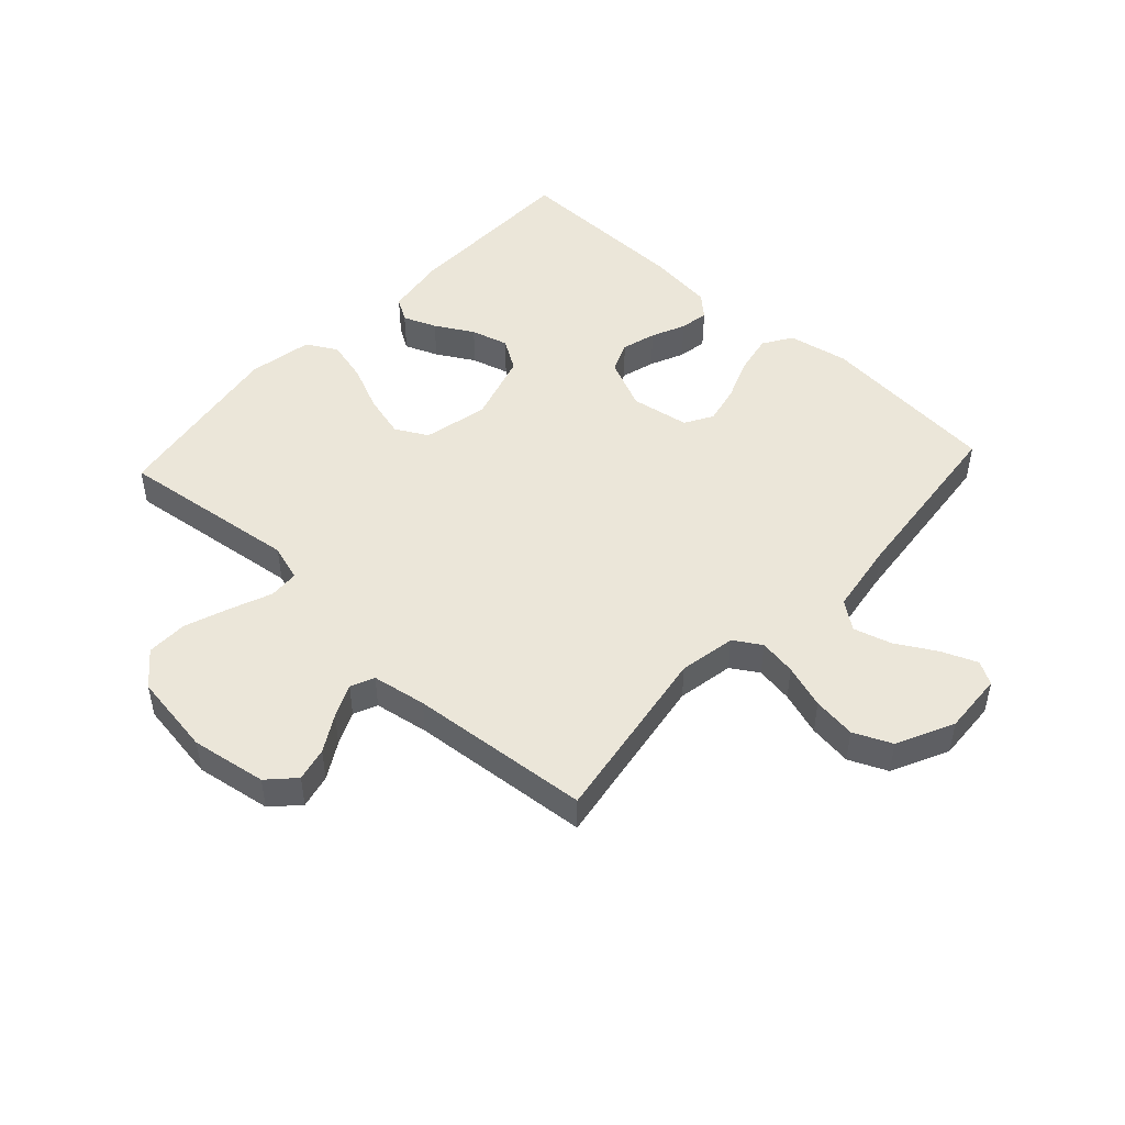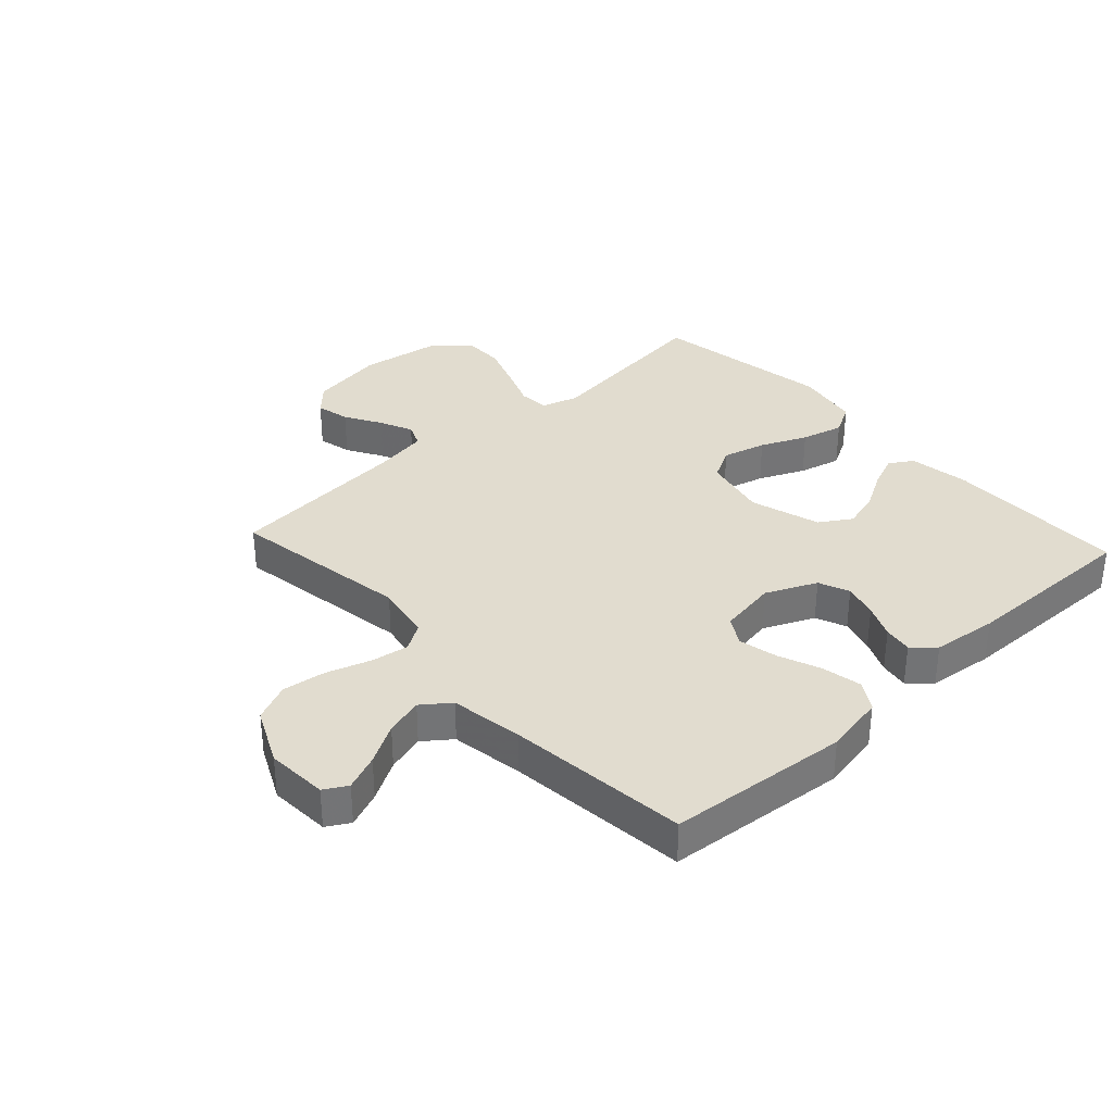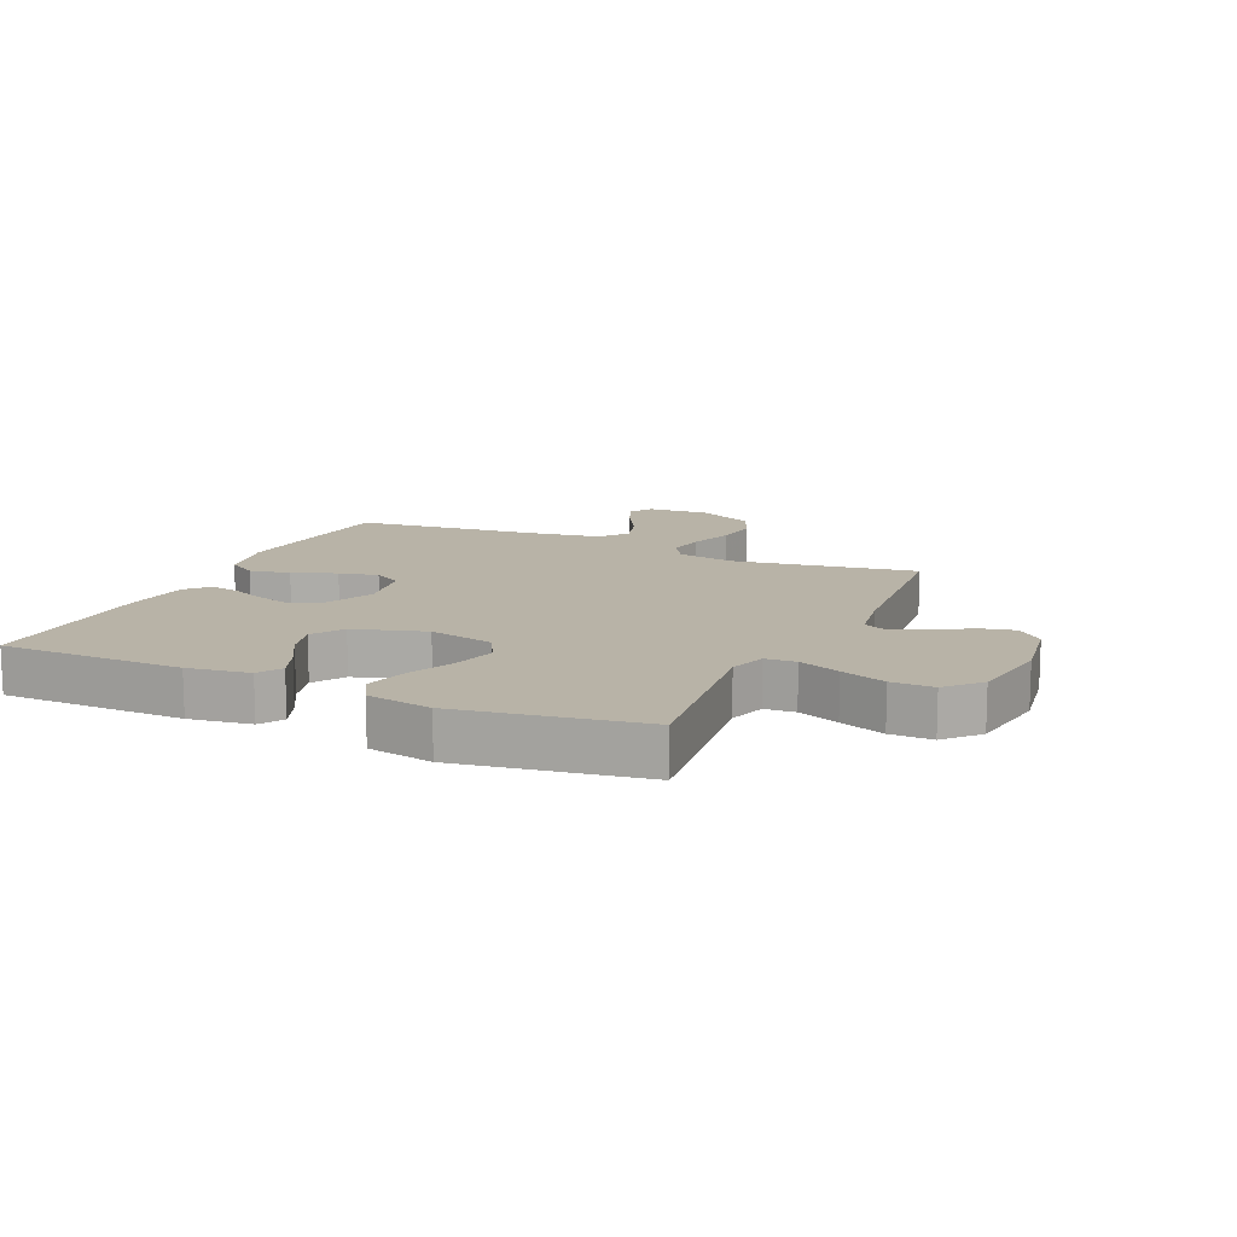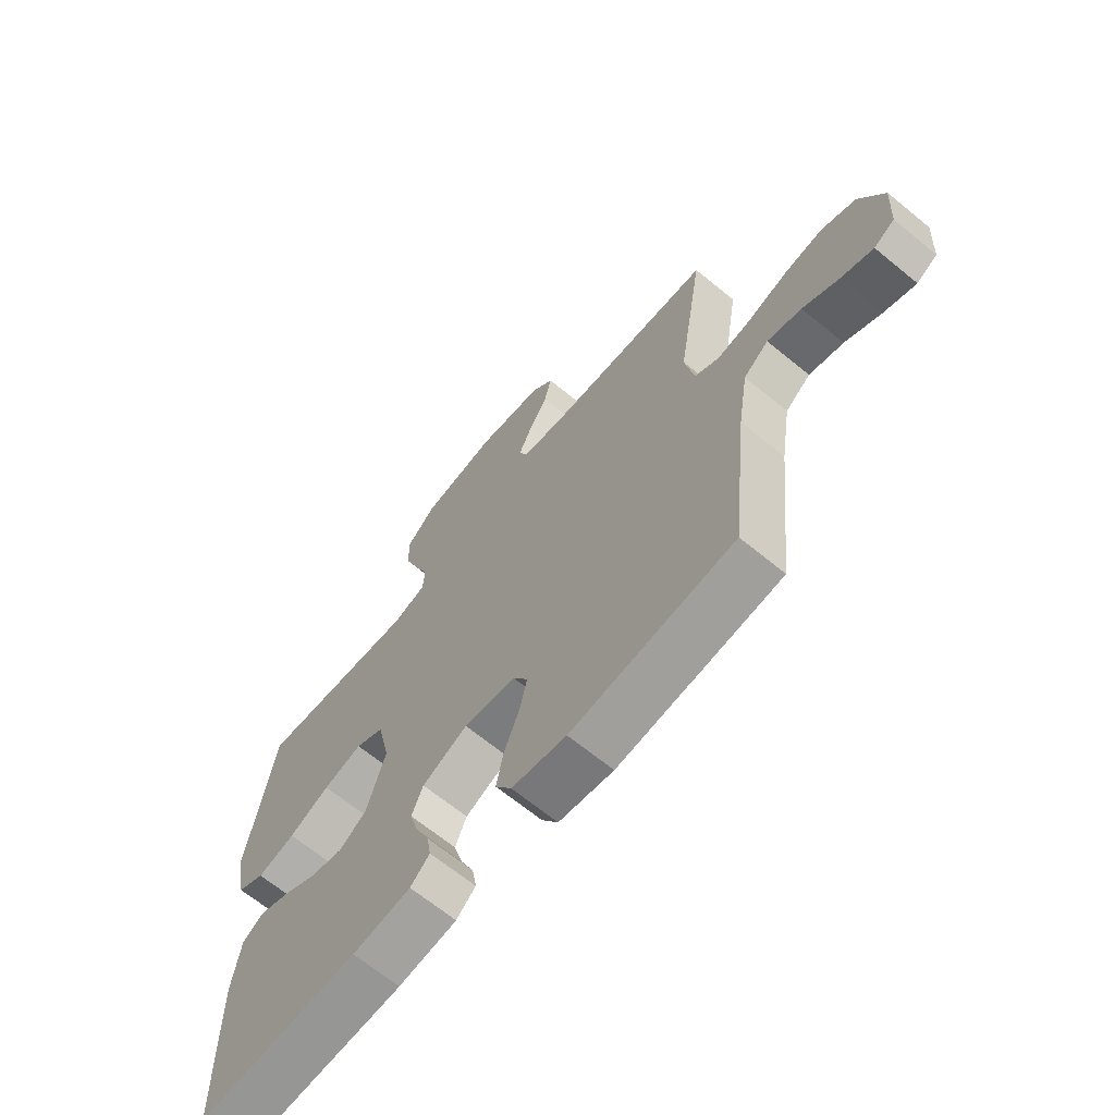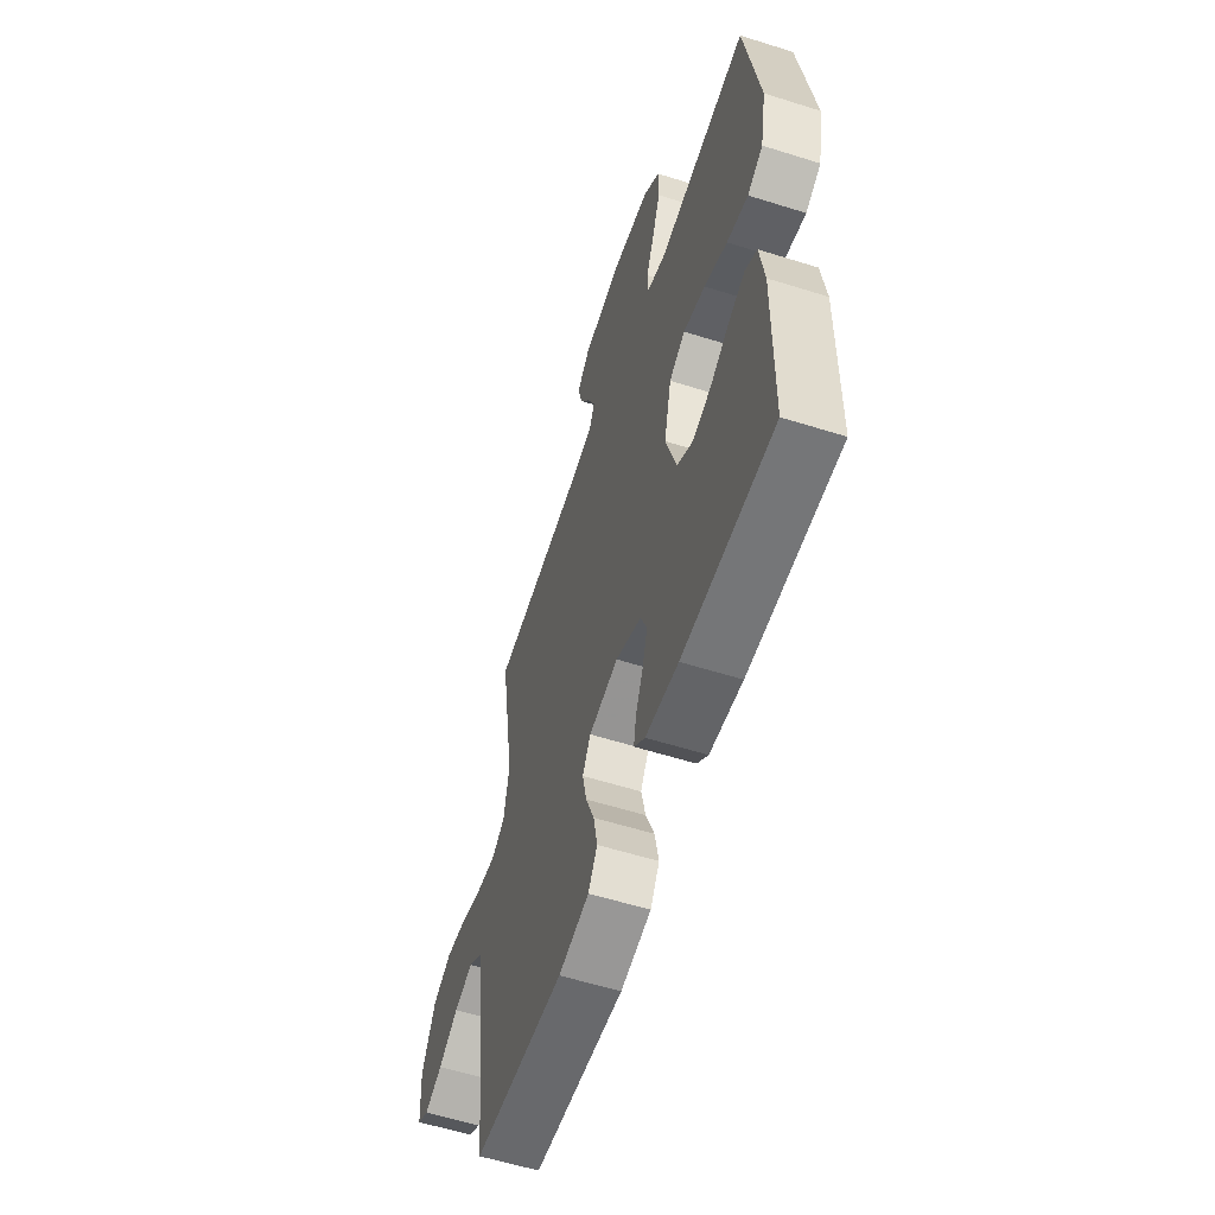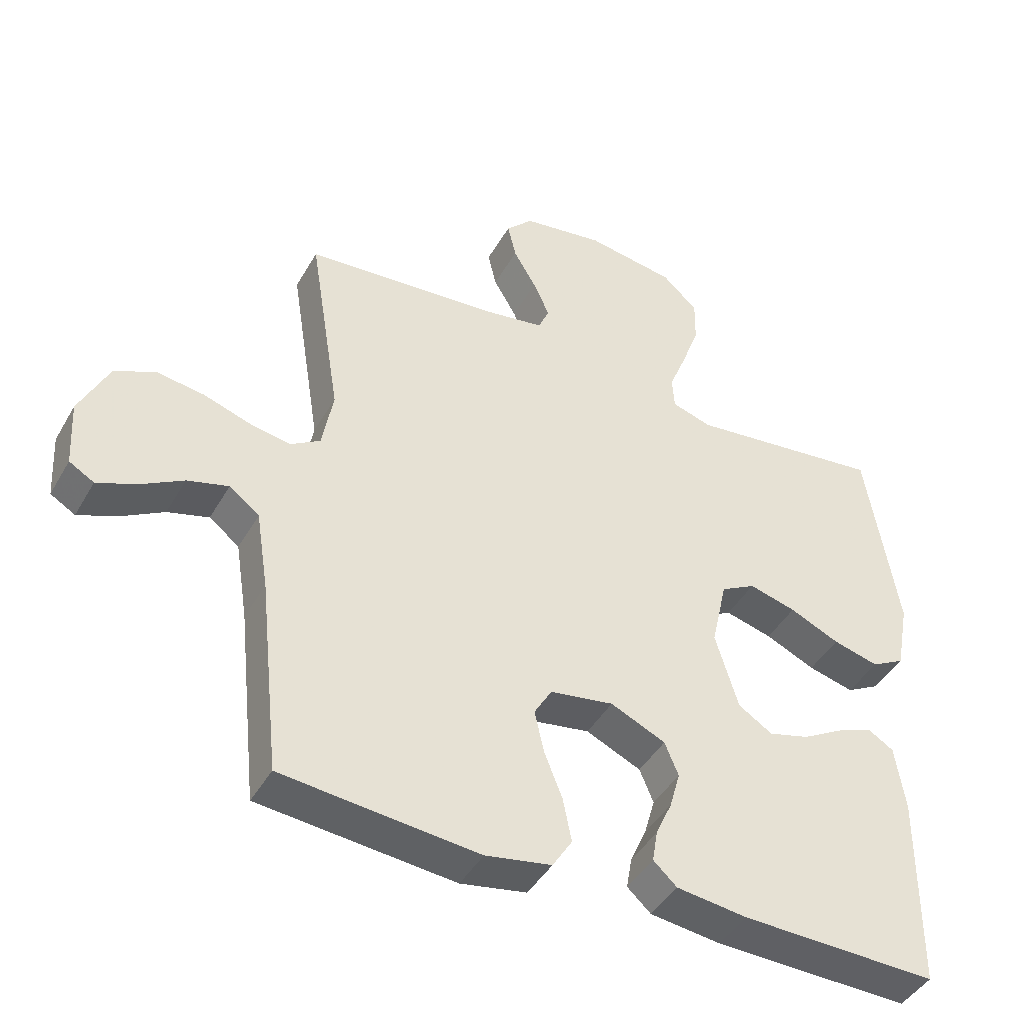
<metadata>
{"format":"obj","ext":"obj","renderer":"f3d","projection":"perspective","resolution":1024,"background":"white","views":[{"elev":48.4,"azim":42.7,"up":"+Y"},{"elev":34.2,"azim":137.4,"up":"+Y"},{"elev":12.9,"azim":-65.7,"up":"+Y"},{"elev":-66.8,"azim":50.6,"up":"+Z"},{"elev":-57.9,"azim":-108.1,"up":"+Z"},{"elev":-43.9,"azim":152.0,"up":"+Z"}]}
</metadata>
<code>
v 0.5 0.07 -0.5
v 0.2 0.07 -0.528
v 0.099 0.07 -0.509
v 0.069 0.07 -0.461
v 0.082 0.07 -0.395
v 0.11 0.07 -0.324
v 0.124 0.07 -0.26
v 0.097 0.07 -0.214
v 0 0.07 -0.198
v -0.084 0.07 -0.236
v -0.105 0.07 -0.287
v -0.089 0.07 -0.344
v -0.064 0.07 -0.4
v -0.056 0.07 -0.448
v -0.092 0.07 -0.481
v -0.2 0.07 -0.494
v -0.5 0.07 -0.5
v -0.503 0.07 -0.2
v -0.488 0.07 -0.099
v -0.449 0.07 -0.075
v -0.394 0.07 -0.097
v -0.331 0.07 -0.133
v -0.269 0.07 -0.15
v -0.217 0.07 -0.117
v -0.182 0.07 0
v -0.206 0.07 0.107
v -0.259 0.07 0.136
v -0.331 0.07 0.117
v -0.407 0.07 0.083
v -0.477 0.07 0.065
v -0.528 0.07 0.093
v -0.548 0.07 0.2
v -0.5 0.07 0.5
v -0.2 0.07 0.463
v -0.139 0.07 0.482
v -0.136 0.07 0.532
v -0.163 0.07 0.6
v -0.19 0.07 0.674
v -0.191 0.07 0.743
v -0.137 0.07 0.793
v 0 0.07 0.814
v 0.125 0.07 0.794
v 0.166 0.07 0.751
v 0.153 0.07 0.695
v 0.118 0.07 0.635
v 0.093 0.07 0.58
v 0.11 0.07 0.541
v 0.2 0.07 0.526
v 0.5 0.07 0.5
v 0.452 0.07 0.2
v 0.469 0.07 0.106
v 0.514 0.07 0.078
v 0.576 0.07 0.088
v 0.649 0.07 0.112
v 0.721 0.07 0.122
v 0.784 0.07 0.094
v 0.829 0.07 0
v 0.823 0.07 -0.102
v 0.785 0.07 -0.124
v 0.726 0.07 -0.1
v 0.66 0.07 -0.062
v 0.597 0.07 -0.044
v 0.551 0.07 -0.079
v 0.532 0.07 -0.2
v 0.5 0 -0.5
v 0.2 0 -0.528
v 0.099 0 -0.509
v 0.069 0 -0.461
v 0.082 0 -0.395
v 0.11 0 -0.324
v 0.124 0 -0.26
v 0.097 0 -0.214
v 0 0 -0.198
v -0.084 0 -0.236
v -0.105 0 -0.287
v -0.089 0 -0.344
v -0.064 0 -0.4
v -0.056 0 -0.448
v -0.092 0 -0.481
v -0.2 0 -0.494
v -0.5 0 -0.5
v -0.503 0 -0.2
v -0.488 0 -0.099
v -0.449 0 -0.075
v -0.394 0 -0.097
v -0.331 0 -0.133
v -0.269 0 -0.15
v -0.217 0 -0.117
v -0.182 0 0
v -0.206 0 0.107
v -0.259 0 0.136
v -0.331 0 0.117
v -0.407 0 0.083
v -0.477 0 0.065
v -0.528 0 0.093
v -0.548 0 0.2
v -0.5 0 0.5
v -0.2 0 0.463
v -0.139 0 0.482
v -0.136 0 0.532
v -0.163 0 0.6
v -0.19 0 0.674
v -0.191 0 0.743
v -0.137 0 0.793
v 0 0 0.814
v 0.125 0 0.794
v 0.166 0 0.751
v 0.153 0 0.695
v 0.118 0 0.635
v 0.093 0 0.58
v 0.11 0 0.541
v 0.2 0 0.526
v 0.5 0 0.5
v 0.452 0 0.2
v 0.469 0 0.106
v 0.514 0 0.078
v 0.576 0 0.088
v 0.649 0 0.112
v 0.721 0 0.122
v 0.784 0 0.094
v 0.829 0 0
v 0.823 0 -0.102
v 0.785 0 -0.124
v 0.726 0 -0.1
v 0.66 0 -0.062
v 0.597 0 -0.044
v 0.551 0 -0.079
v 0.532 0 -0.2
f 58 59 60 61
f 58 61 62
f 57 58 62
f 56 57 62
f 53 54 55 56
f 52 53 56 62
f 51 52 62 63
f 48 49 50
f 47 48 50 51
f 42 43 44 45
f 42 45 46
f 41 42 46
f 40 41 46
f 39 40 46 47
f 36 37 38 39
f 31 32 33 34
f 31 34 35
f 28 29 30 31
f 27 28 31 35
f 26 27 35
f 25 26 35
f 19 20 21 22
f 19 22 23
f 18 19 23
f 17 18 23
f 16 17 23 24
f 12 13 14 15
f 11 12 15 16
f 10 11 16 24
f 3 4 5 6
f 3 6 7
f 64 1 2 3
f 64 3 7
f 63 64 7 8
f 51 63 8 9
f 36 39 47 51
f 35 36 51 9
f 25 35 9 10
f 10 24 25
f 125 124 123 122
f 126 125 122
f 126 122 121
f 126 121 120
f 120 119 118 117
f 126 120 117 116
f 127 126 116 115
f 114 113 112
f 115 114 112 111
f 109 108 107 106
f 110 109 106
f 110 106 105
f 110 105 104
f 111 110 104 103
f 103 102 101 100
f 98 97 96 95
f 99 98 95
f 95 94 93 92
f 99 95 92 91
f 99 91 90
f 99 90 89
f 86 85 84 83
f 87 86 83
f 87 83 82
f 87 82 81
f 88 87 81 80
f 79 78 77 76
f 80 79 76 75
f 88 80 75 74
f 70 69 68 67
f 71 70 67
f 67 66 65 128
f 71 67 128
f 72 71 128 127
f 73 72 127 115
f 115 111 103 100
f 73 115 100 99
f 74 73 99 89
f 89 88 74
f 1 65 66 2
f 2 66 67 3
f 3 67 68 4
f 4 68 69 5
f 5 69 70 6
f 6 70 71 7
f 7 71 72 8
f 8 72 73 9
f 9 73 74 10
f 10 74 75 11
f 11 75 76 12
f 12 76 77 13
f 13 77 78 14
f 14 78 79 15
f 15 79 80 16
f 16 80 81 17
f 17 81 82 18
f 18 82 83 19
f 19 83 84 20
f 20 84 85 21
f 21 85 86 22
f 22 86 87 23
f 23 87 88 24
f 24 88 89 25
f 25 89 90 26
f 26 90 91 27
f 27 91 92 28
f 28 92 93 29
f 29 93 94 30
f 30 94 95 31
f 31 95 96 32
f 32 96 97 33
f 33 97 98 34
f 34 98 99 35
f 35 99 100 36
f 36 100 101 37
f 37 101 102 38
f 38 102 103 39
f 39 103 104 40
f 40 104 105 41
f 41 105 106 42
f 42 106 107 43
f 43 107 108 44
f 44 108 109 45
f 45 109 110 46
f 46 110 111 47
f 47 111 112 48
f 48 112 113 49
f 49 113 114 50
f 50 114 115 51
f 51 115 116 52
f 52 116 117 53
f 53 117 118 54
f 54 118 119 55
f 55 119 120 56
f 56 120 121 57
f 57 121 122 58
f 58 122 123 59
f 59 123 124 60
f 60 124 125 61
f 61 125 126 62
f 62 126 127 63
f 63 127 128 64
f 64 128 65 1

</code>
